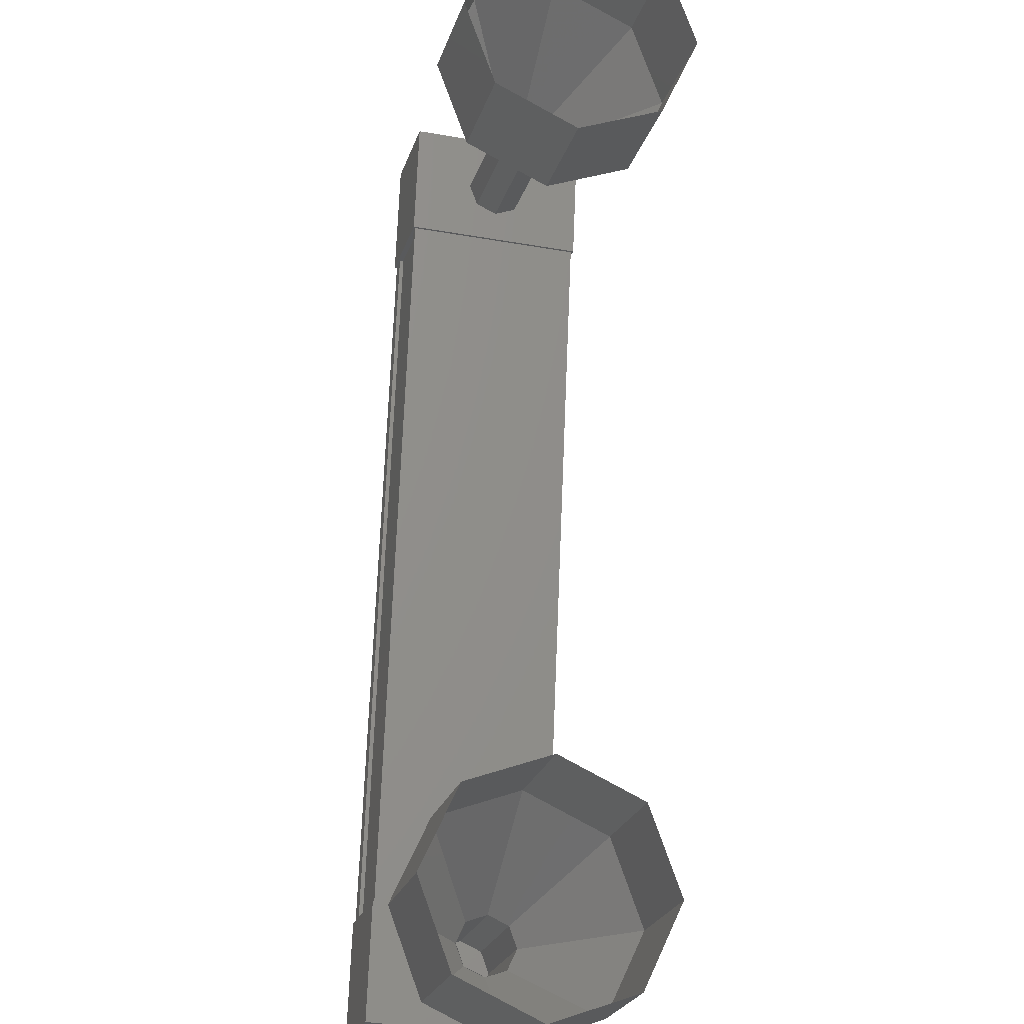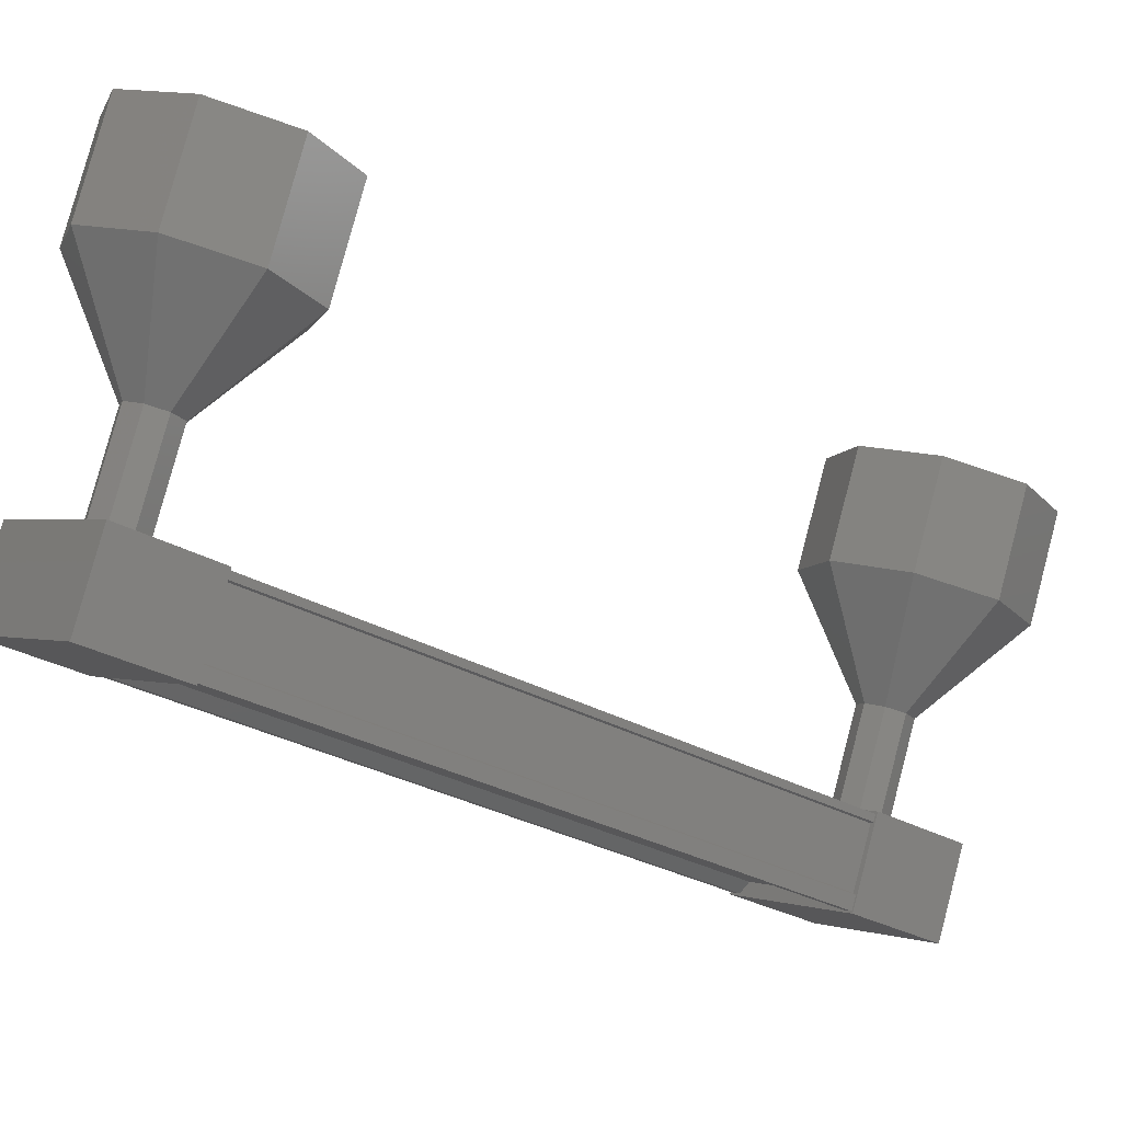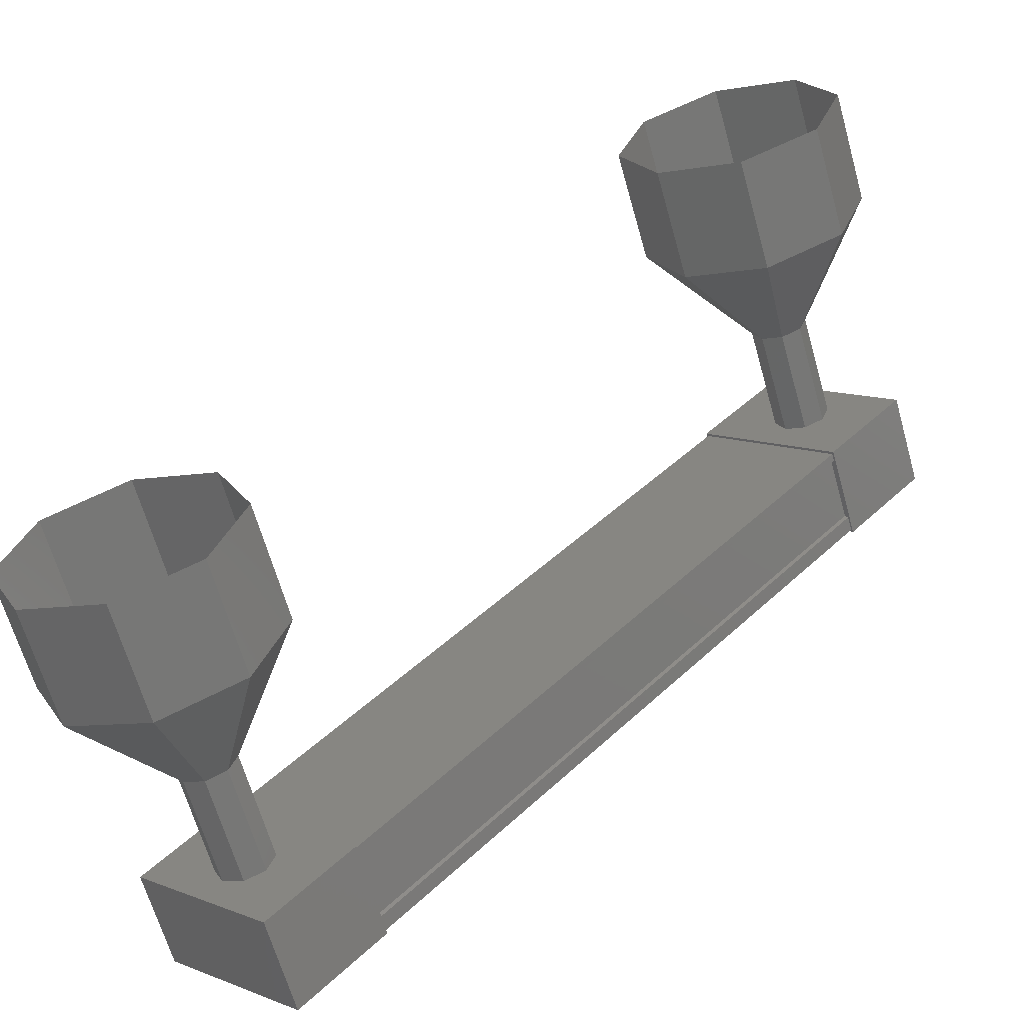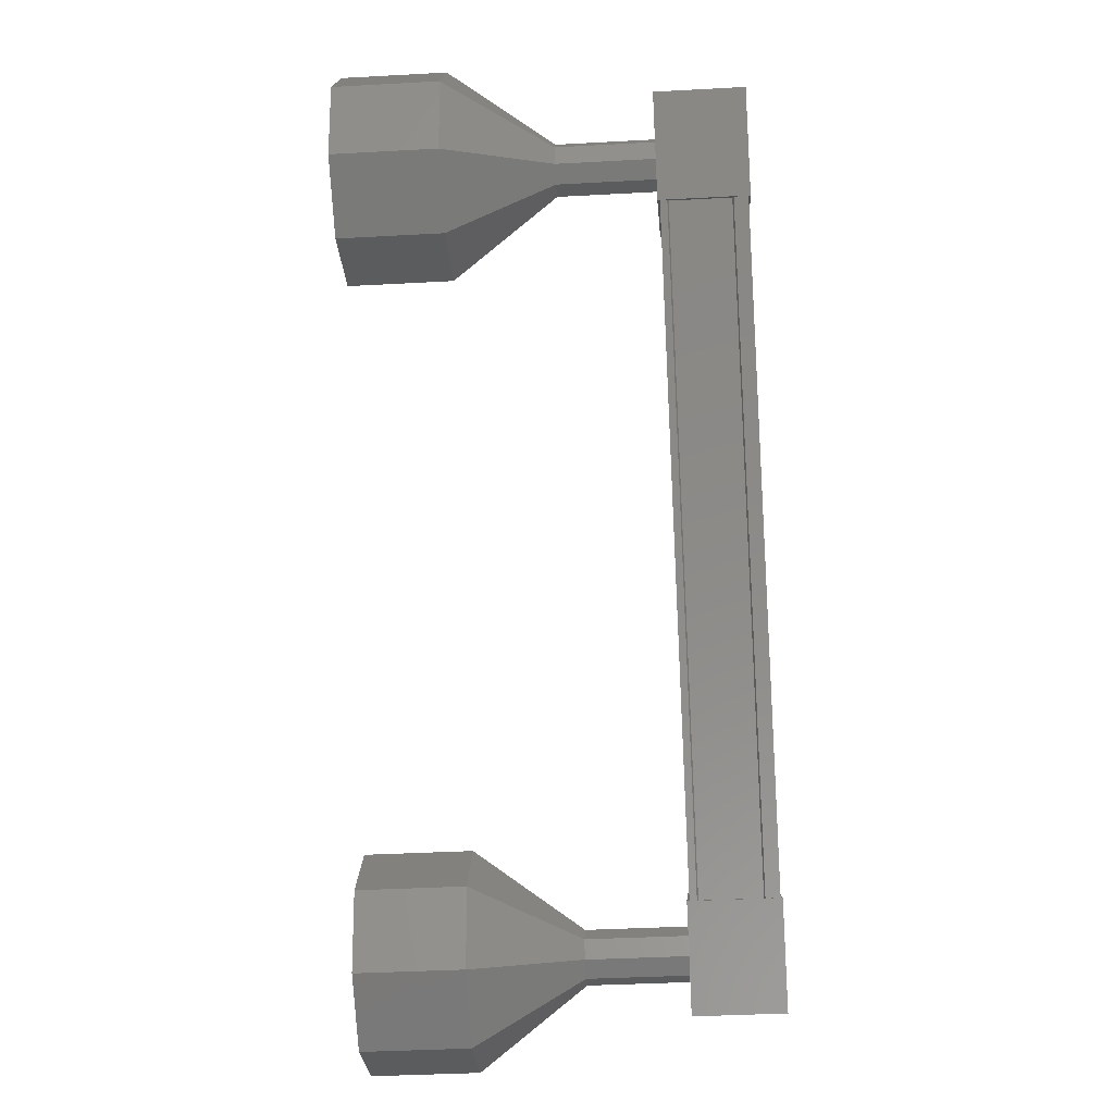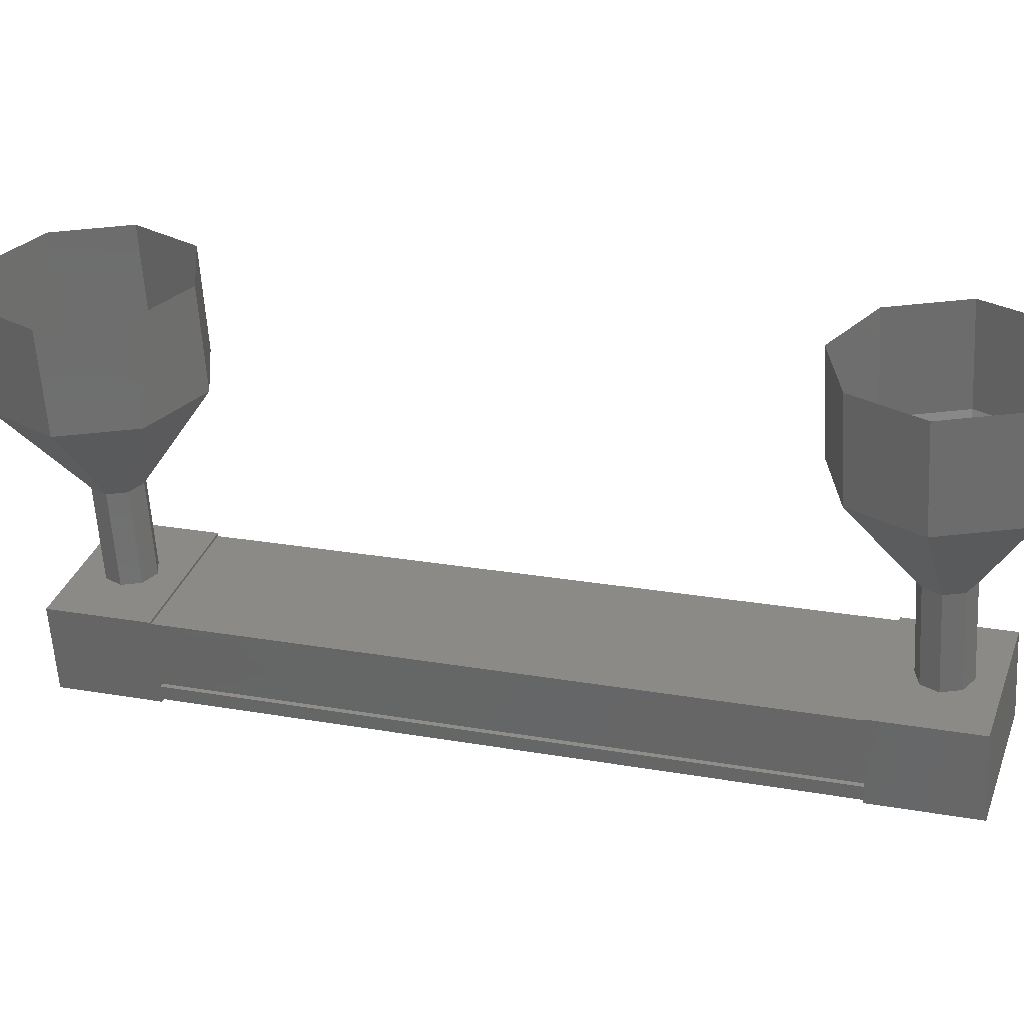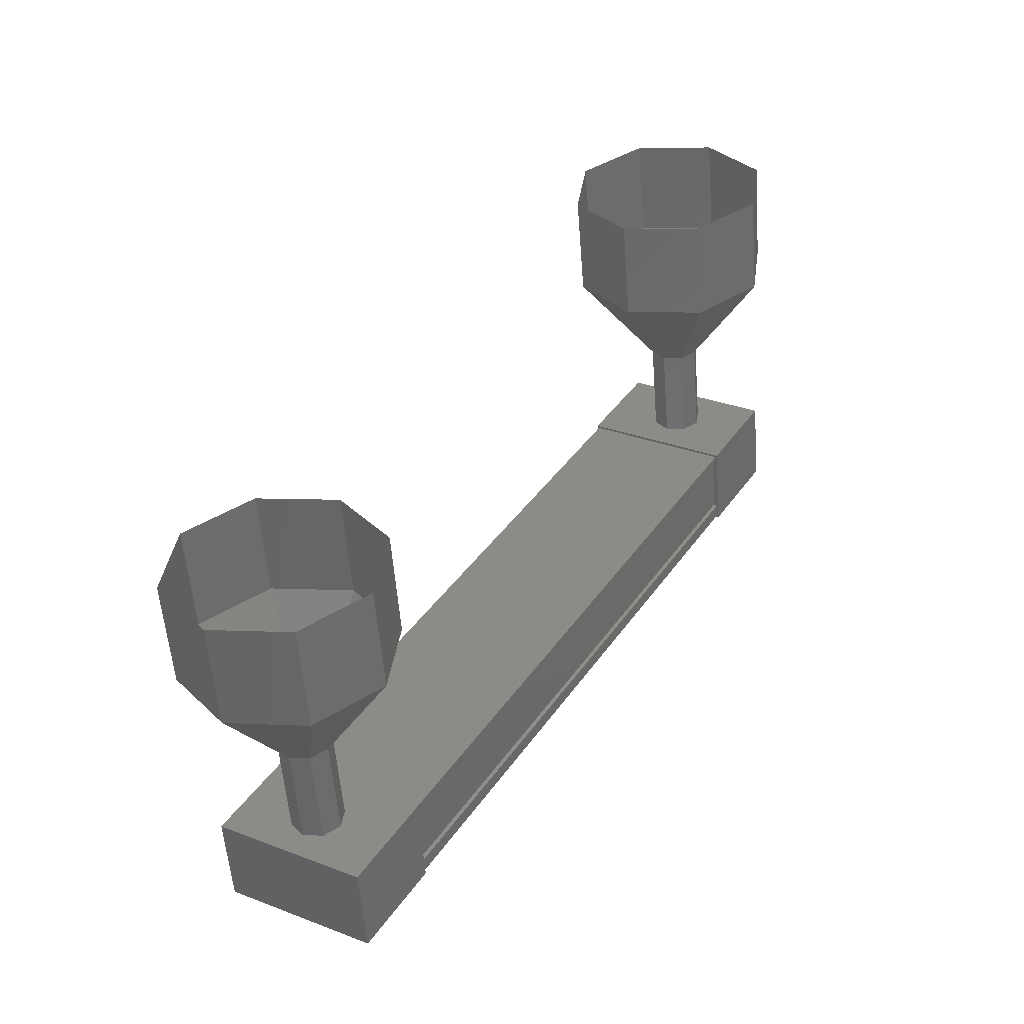
<metadata>
{"format":"stl","ext":"stl","renderer":"f3d","projection":"perspective","resolution":1024,"background":"white","views":[{"elev":75.4,"azim":153.0,"up":"+Y"},{"elev":-16.5,"azim":-159.4,"up":"+Y"},{"elev":30.4,"azim":11.9,"up":"+Y"},{"elev":-35.7,"azim":-70.0,"up":"+Z"},{"elev":47.0,"azim":77.1,"up":"+Y"},{"elev":-54.6,"azim":-159.7,"up":"+Z"}]}
</metadata>
<code>
# stl→obj: 117 verts, 152 faces
v 45.35 971.8 -230.3
v 45.32 971.7 -230.3
v 48.86 972.7 -236.6
v 48.77 972.6 -236.7
v 49.81 973 -236
v 49.91 973 -236
v 46.37 972 -229.7
v 50 973 -235.9
v 46.45 972 -229.6
v 49.8 973.7 -235.9
v 46.25 972.7 -229.6
v 49.77 973.7 -236
v 46.23 972.7 -229.6
v 46.39 972.1 -229.6
v 48.9 972.8 -236.6
v 46.27 972 -229.7
v 46.42 972.1 -229.6
v 49.96 973.1 -235.9
v 49.93 973.1 -236
v 49 972.7 -237.1
v 50.02 973.8 -236.3
v 50.25 973 -236.3
v 49.76 972.9 -235.5
v 48.51 972.5 -236.2
v 49.53 973.7 -235.5
v 48.28 973.3 -236.2
v 48.77 973.5 -237.1
v 46.72 972 -230.1
v 45.47 971.7 -230.8
v 46.49 972.8 -230.1
v 45.24 972.5 -230.8
v 44.76 972.3 -230
v 44.99 971.5 -230
v 46.24 971.9 -229.2
v 46.01 972.7 -229.2
v 45.23 971.6 -230.4
v 45.19 971.8 -230.4
v 48.74 972.8 -236.7
v 45.22 971.8 -230.3
v 48.76 972.8 -236.7
v 45.06 972.3 -230.3
v 48.6 973.3 -236.7
v 45.03 972.3 -230.4
v 48.57 973.3 -236.7
v 45.01 972.4 -230.4
v 48.55 973.4 -236.7
v 49.78 973.7 -235.9
v 45.24 973.5 -229.8
v 44.6 974.3 -229.1
v 45.13 973.4 -229.9
v 44.16 974.2 -229.7
v 45.15 973.4 -230.1
v 44.25 974.2 -230.5
v 45.3 973.5 -230.2
v 44.84 974.4 -231
v 45.48 973.5 -230.2
v 45.57 974.6 -230.9
v 45.59 973.6 -230.1
v 46.02 974.7 -230.3
v 45.57 973.6 -229.9
v 45.92 974.7 -229.5
v 45.42 973.5 -229.8
v 45.33 974.5 -229
v 49.05 973.5 -236.1
v 48.77 974.5 -236.1
v 48.94 973.5 -236.2
v 48.66 974.4 -236.2
v 48.96 973.5 -236.4
v 48.69 974.4 -236.4
v 49.11 973.5 -236.5
v 48.83 974.5 -236.5
v 49.29 973.6 -236.5
v 49.02 974.5 -236.5
v 49.4 973.6 -236.4
v 49.13 974.6 -236.4
v 49.38 973.6 -236.2
v 49.1 974.6 -236.2
v 49.23 973.6 -236.1
v 48.96 974.5 -236.1
v 48.14 975.3 -235.4
v 47.86 976.3 -235.4
v 47.69 975.2 -236.1
v 47.42 976.2 -236.1
v 47.79 975.2 -236.8
v 47.52 976.2 -236.8
v 48.38 975.4 -237.3
v 48.11 976.3 -237.3
v 49.11 975.6 -237.2
v 48.83 976.6 -237.2
v 49.55 975.7 -236.6
v 49.28 976.7 -236.6
v 49.45 975.7 -235.8
v 49.18 976.7 -235.8
v 48.87 975.5 -235.3
v 48.59 976.5 -235.3
v 48.78 974.5 -236.1
v 48.67 974.4 -236.2
v 48.84 974.5 -236.5
v 49.11 974.6 -236.2
v 45.51 972.5 -229.8
v 45.4 972.5 -229.9
v 45.12 973.4 -229.9
v 45.42 972.5 -230.1
v 45.57 972.5 -230.2
v 45.75 972.6 -230.2
v 45.86 972.6 -230.1
v 45.84 972.6 -229.9
v 45.56 973.6 -229.9
v 45.69 972.6 -229.8
v 45.05 975.5 -229
v 44.33 975.3 -229.1
v 43.88 975.2 -229.7
v 43.98 975.2 -230.5
v 44.57 975.4 -231
v 45.3 975.6 -230.9
v 45.74 975.7 -230.3
v 45.64 975.7 -229.5
f 1 2 3
f 3 2 4
f 5 6 7
f 7 6 8
f 8 9 7
f 10 11 12
f 12 11 13
f 13 14 12
f 3 15 1
f 1 15 5
f 5 16 1
f 7 16 5
f 9 8 17
f 17 8 18
f 18 14 17
f 19 14 18
f 12 14 19
f 20 21 22
f 22 21 23
f 23 24 22
f 25 24 23
f 26 24 25
f 25 21 26
f 26 21 27
f 27 21 20
f 20 24 27
f 22 24 20
f 28 29 30
f 30 29 31
f 31 32 30
f 29 32 31
f 33 32 29
f 29 34 33
f 33 34 32
f 32 34 35
f 35 30 32
f 34 30 35
f 28 30 34
f 34 29 28
f 2 36 4
f 4 36 37
f 37 38 4
f 39 38 37
f 40 38 39
f 39 41 40
f 40 41 42
f 42 41 43
f 43 44 42
f 45 44 43
f 46 44 45
f 45 13 46
f 46 13 47
f 47 13 10
f 25 23 21
f 24 26 27
f 13 11 10
f 48 49 50
f 50 49 51
f 51 52 50
f 53 52 51
f 54 52 53
f 53 55 54
f 54 55 56
f 56 55 57
f 57 58 56
f 59 58 57
f 60 58 59
f 59 61 60
f 60 61 62
f 62 61 63
f 63 48 62
f 49 48 63
f 64 65 66
f 66 65 67
f 67 68 66
f 69 68 67
f 70 68 69
f 69 71 70
f 70 71 72
f 72 71 73
f 73 74 72
f 75 74 73
f 76 74 75
f 75 77 76
f 76 77 78
f 78 77 79
f 79 64 78
f 65 64 79
f 80 81 82
f 82 81 83
f 83 84 82
f 85 84 83
f 86 84 85
f 85 87 86
f 86 87 88
f 88 87 89
f 89 90 88
f 91 90 89
f 92 90 91
f 91 93 92
f 92 93 94
f 94 93 95
f 95 80 94
f 81 80 95
f 96 80 97
f 97 80 82
f 82 69 97
f 84 69 82
f 98 69 84
f 84 86 98
f 98 86 73
f 73 86 88
f 88 75 73
f 90 75 88
f 99 75 90
f 90 92 99
f 99 92 79
f 79 92 94
f 94 96 79
f 80 96 94
f 100 48 101
f 101 48 102
f 102 103 101
f 52 103 102
f 104 103 52
f 52 54 104
f 104 54 105
f 105 54 56
f 56 106 105
f 58 106 56
f 107 106 58
f 58 108 107
f 107 108 109
f 109 108 62
f 62 100 109
f 48 100 62
f 63 110 49
f 49 110 111
f 111 51 49
f 112 51 111
f 53 51 112
f 112 113 53
f 53 113 55
f 55 113 114
f 114 57 55
f 115 57 114
f 59 57 115
f 115 116 59
f 59 116 61
f 61 116 117
f 117 63 61
f 110 63 117

</code>
